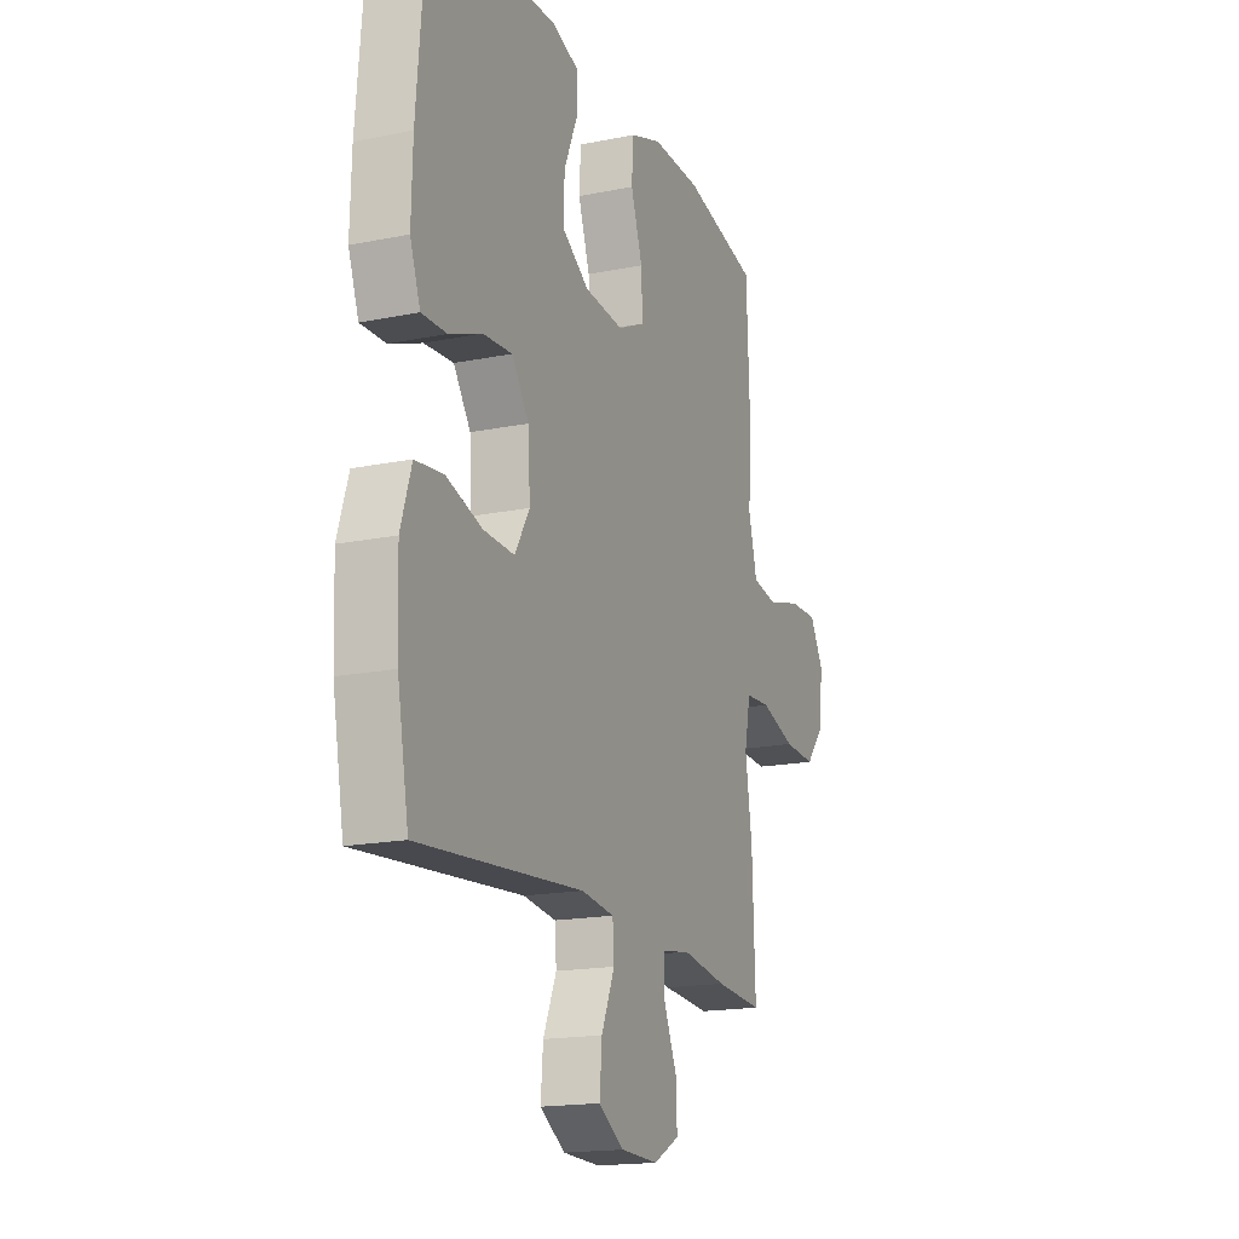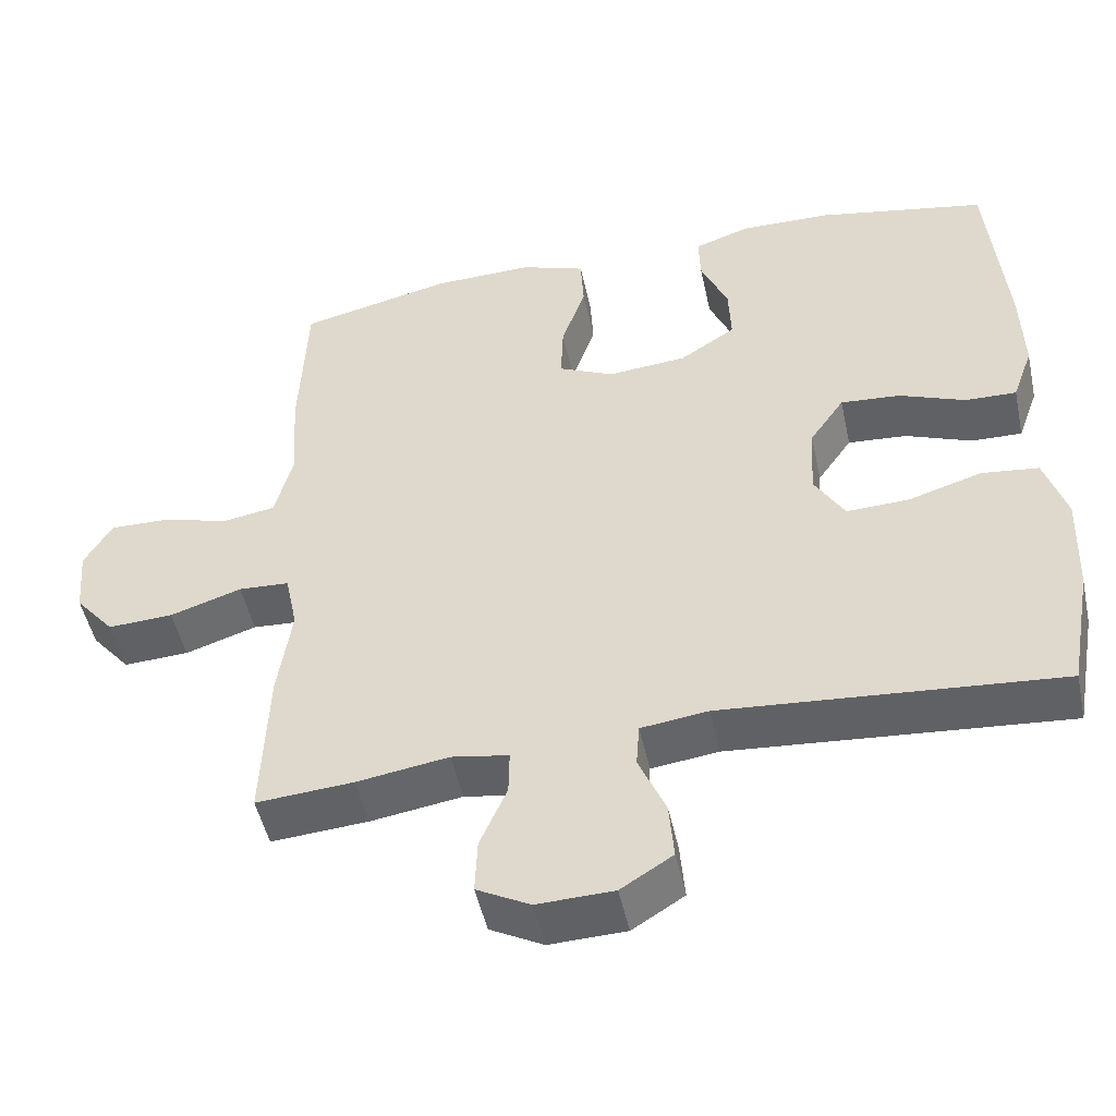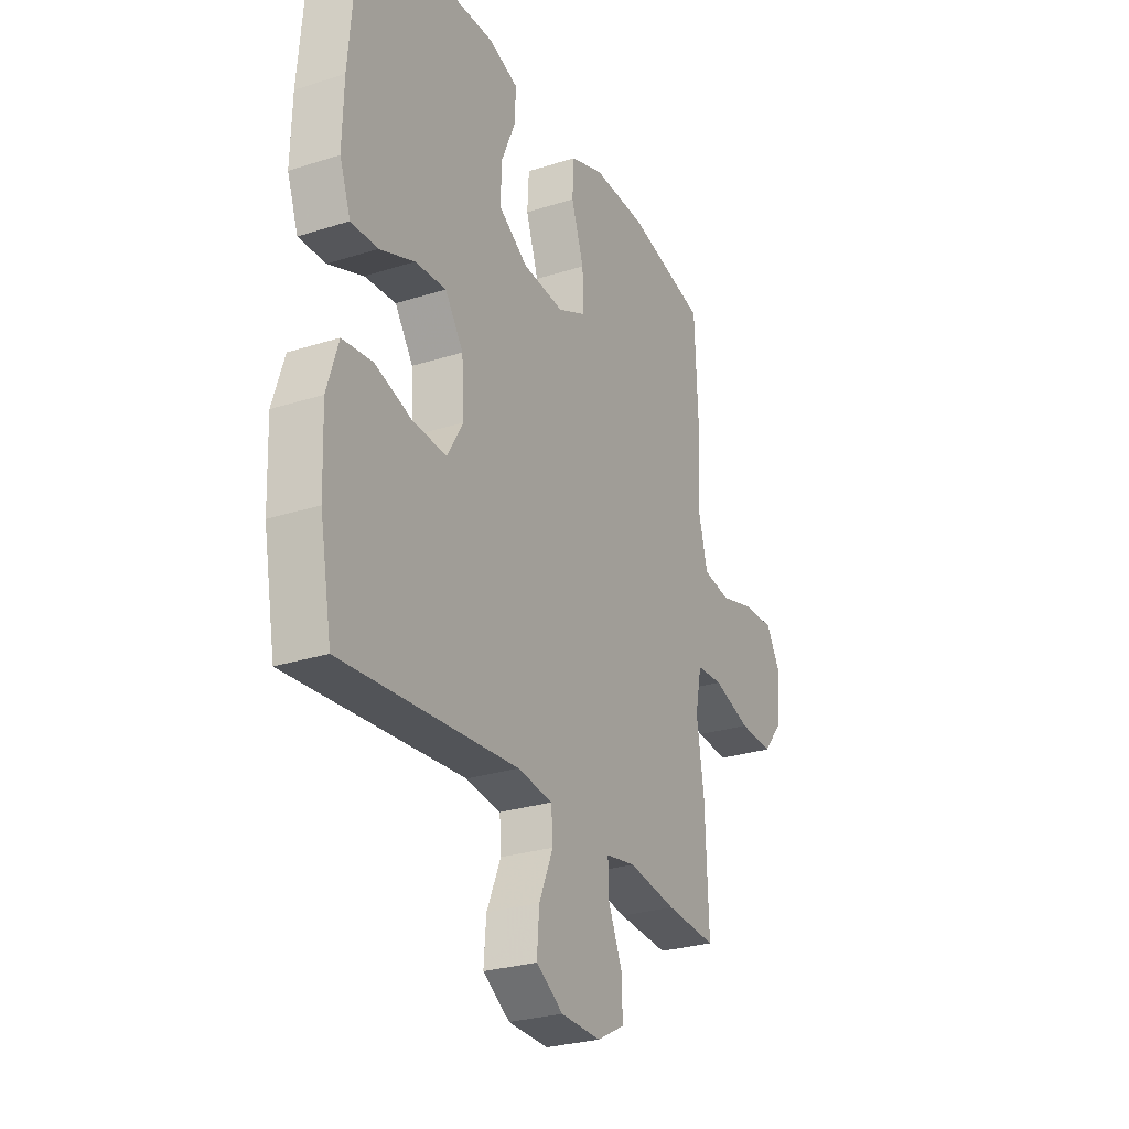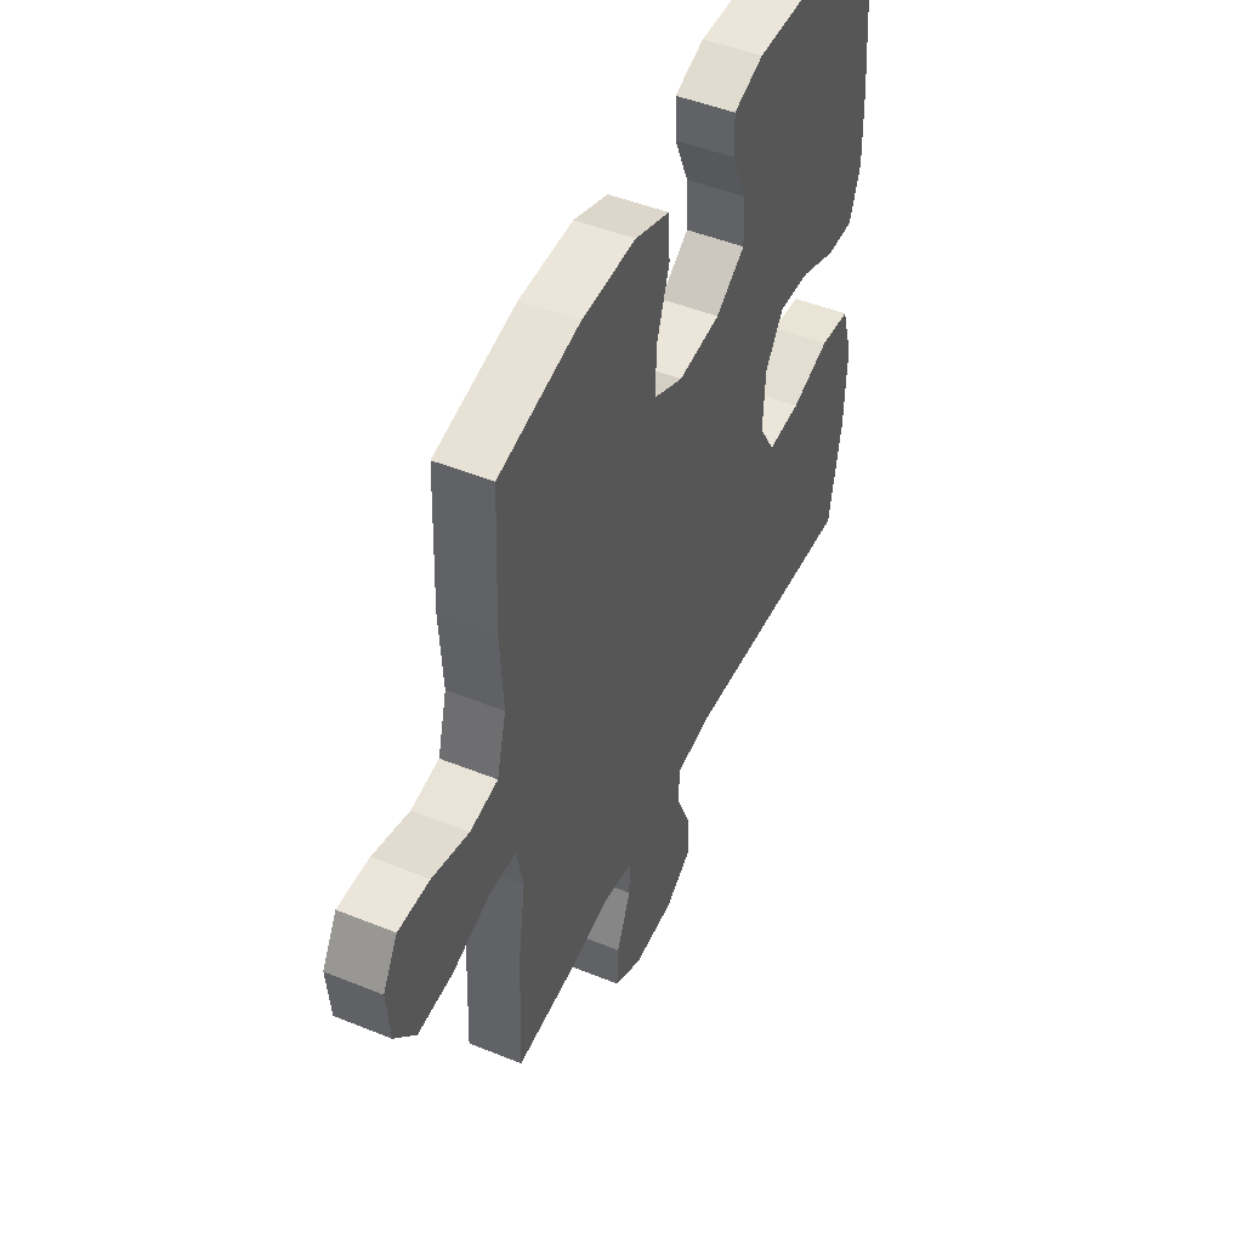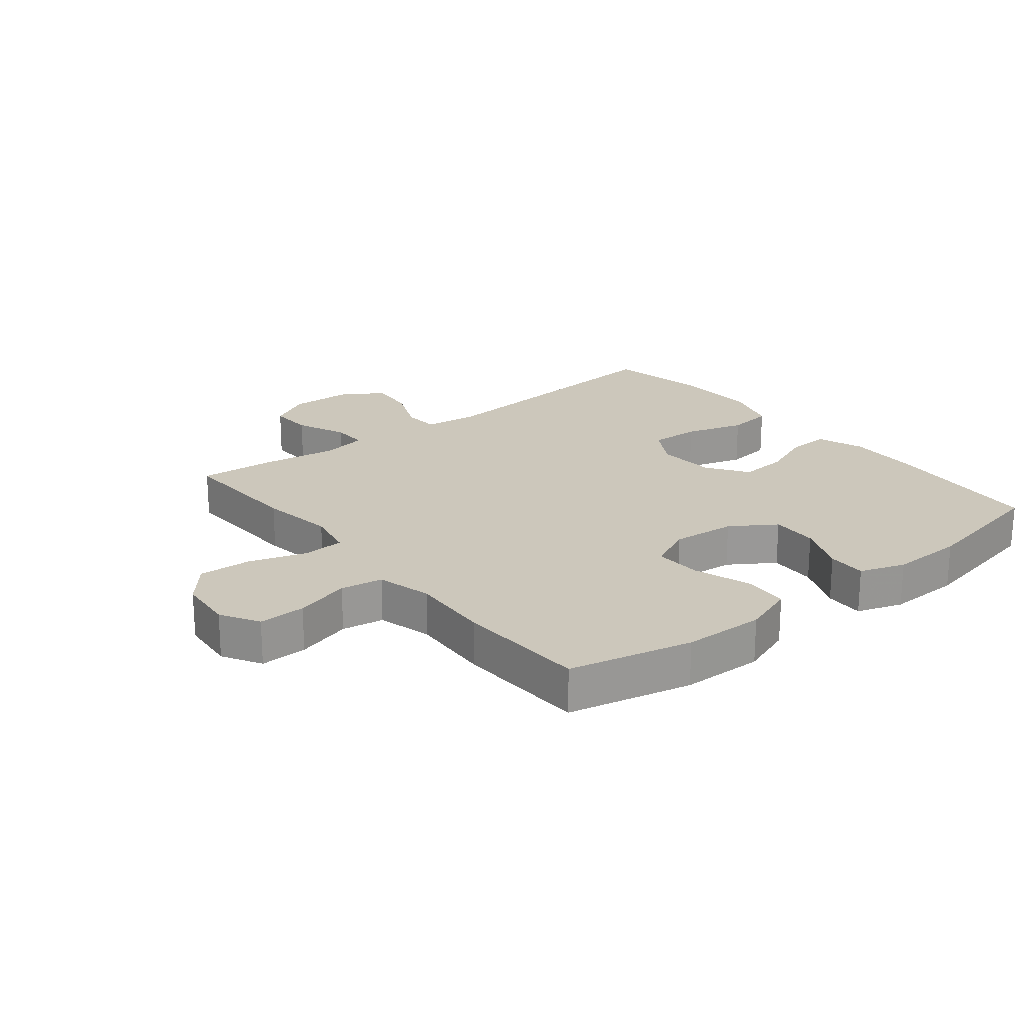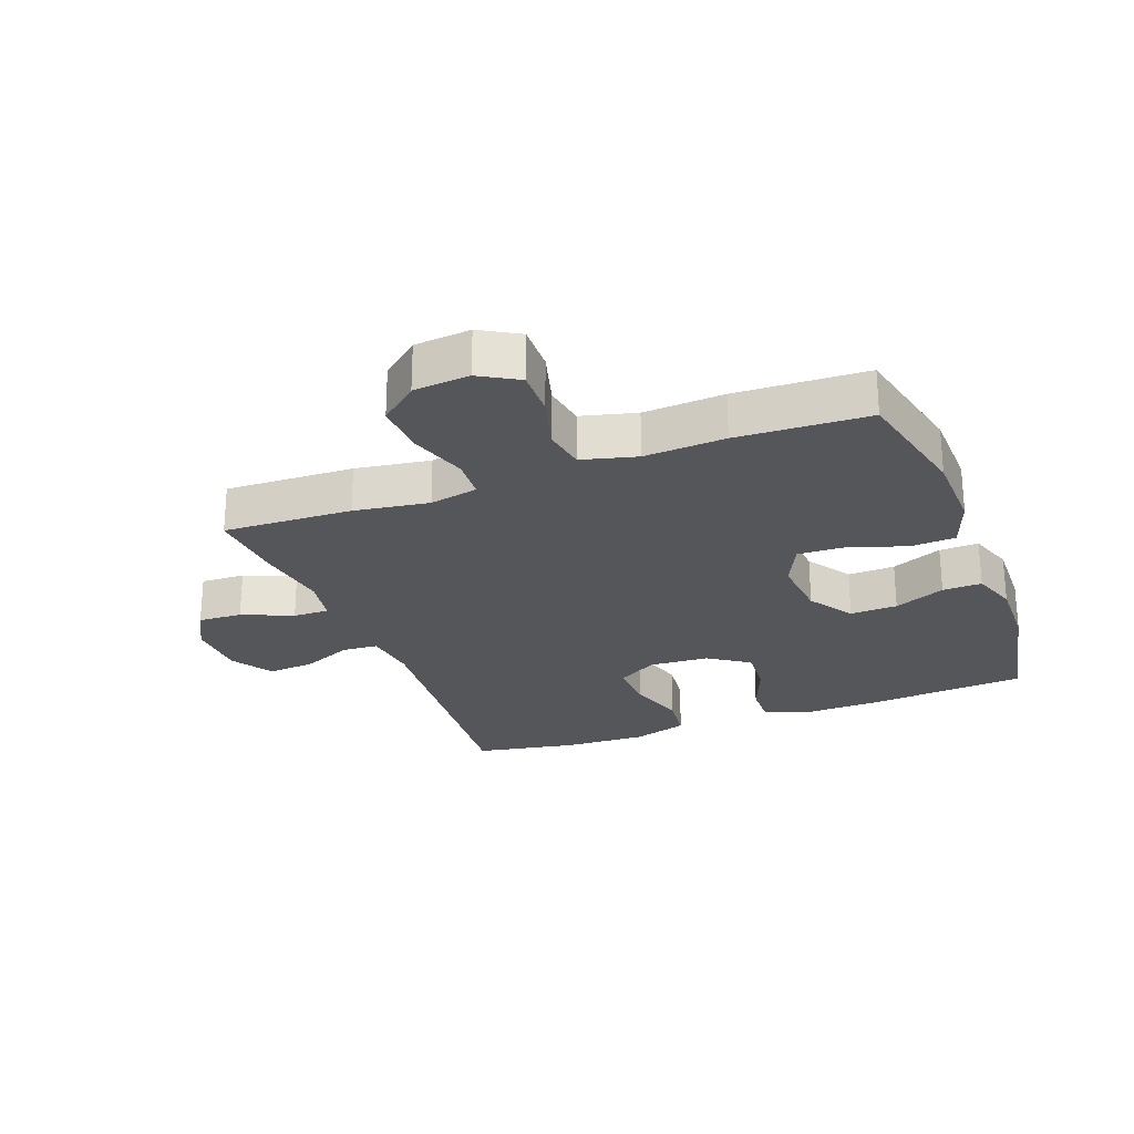
<metadata>
{"format":"obj","ext":"obj","renderer":"f3d","projection":"perspective","resolution":1024,"background":"white","views":[{"elev":-17.3,"azim":112.0,"up":"+Z"},{"elev":-49.5,"azim":12.2,"up":"+Z"},{"elev":-27.5,"azim":116.2,"up":"+Z"},{"elev":48.0,"azim":-65.6,"up":"+Z"},{"elev":21.7,"azim":-38.7,"up":"+Y"},{"elev":-25.2,"azim":-69.2,"up":"+Y"}]}
</metadata>
<code>
v 0.5 0.07 -0.5
v 0.065 0.07 -0.463
v -0.022 0.07 -0.474
v -0.026 0.07 -0.531
v 0.009 0.07 -0.613
v 0.015 0.07 -0.688
v -0.052 0.07 -0.73
v -0.151 0.07 -0.733
v -0.22 0.07 -0.696
v -0.217 0.07 -0.625
v -0.182 0.07 -0.544
v -0.181 0.07 -0.486
v -0.255 0.07 -0.473
v -0.374 0.07 -0.491
v -0.5 0.07 -0.5
v -0.492 0.07 -0.293
v -0.474 0.07 -0.173
v -0.49 0.07 -0.095
v -0.556 0.07 -0.091
v -0.649 0.07 -0.121
v -0.734 0.07 -0.125
v -0.785 0.07 -0.064
v -0.793 0.07 0.026
v -0.757 0.07 0.088
v -0.681 0.07 0.086
v -0.592 0.07 0.061
v -0.524 0.07 0.072
v -0.501 0.07 0.16
v -0.509 0.07 0.29
v -0.5 0.07 0.5
v -0.302 0.07 0.545
v -0.171 0.07 0.548
v -0.087 0.07 0.518
v -0.083 0.07 0.446
v -0.114 0.07 0.354
v -0.117 0.07 0.278
v -0.045 0.07 0.244
v 0.058 0.07 0.253
v 0.13 0.07 0.3
v 0.127 0.07 0.376
v 0.092 0.07 0.458
v 0.09 0.07 0.521
v 0.163 0.07 0.546
v 0.281 0.07 0.543
v 0.5 0.07 0.5
v 0.522 0.07 0.242
v 0.525 0.07 0.124
v 0.498 0.07 0.049
v 0.432 0.07 0.051
v 0.346 0.07 0.085
v 0.269 0.07 0.091
v 0.224 0.07 0.026
v 0.218 0.07 -0.07
v 0.257 0.07 -0.136
v 0.338 0.07 -0.133
v 0.433 0.07 -0.104
v 0.507 0.07 -0.113
v 0.535 0.07 -0.202
v 0.53 0.07 -0.337
v 0.5 0 -0.5
v 0.065 0 -0.463
v -0.022 0 -0.474
v -0.026 0 -0.531
v 0.009 0 -0.613
v 0.015 0 -0.688
v -0.052 0 -0.73
v -0.151 0 -0.733
v -0.22 0 -0.696
v -0.217 0 -0.625
v -0.182 0 -0.544
v -0.181 0 -0.486
v -0.255 0 -0.473
v -0.374 0 -0.491
v -0.5 0 -0.5
v -0.492 0 -0.293
v -0.474 0 -0.173
v -0.49 0 -0.095
v -0.556 0 -0.091
v -0.649 0 -0.121
v -0.734 0 -0.125
v -0.785 0 -0.064
v -0.793 0 0.026
v -0.757 0 0.088
v -0.681 0 0.086
v -0.592 0 0.061
v -0.524 0 0.072
v -0.501 0 0.16
v -0.509 0 0.29
v -0.5 0 0.5
v -0.302 0 0.545
v -0.171 0 0.548
v -0.087 0 0.518
v -0.083 0 0.446
v -0.114 0 0.354
v -0.117 0 0.278
v -0.045 0 0.244
v 0.058 0 0.253
v 0.13 0 0.3
v 0.127 0 0.376
v 0.092 0 0.458
v 0.09 0 0.521
v 0.163 0 0.546
v 0.281 0 0.543
v 0.5 0 0.5
v 0.522 0 0.242
v 0.525 0 0.124
v 0.498 0 0.049
v 0.432 0 0.051
v 0.346 0 0.085
v 0.269 0 0.091
v 0.224 0 0.026
v 0.218 0 -0.07
v 0.257 0 -0.136
v 0.338 0 -0.133
v 0.433 0 -0.104
v 0.507 0 -0.113
v 0.535 0 -0.202
v 0.53 0 -0.337
f 58 59 1 2
f 55 56 57 58
f 54 55 58 2
f 53 54 2 3
f 52 53 3
f 47 48 49 50
f 47 50 51
f 46 47 51
f 45 46 51
f 44 45 51 52
f 40 41 42 43
f 39 40 43 44
f 32 33 34 35
f 32 35 36
f 31 32 36
f 28 29 30 31
f 27 28 31 36
f 23 24 25 26
f 23 26 27
f 22 23 27
f 19 20 21 22
f 18 19 22 27
f 17 18 27 36
f 13 14 15 16
f 12 13 16 17
f 8 9 10 11
f 8 11 12
f 7 8 12
f 4 5 6 7
f 3 4 7 12
f 39 44 52 3
f 12 17 36 37
f 12 37 38
f 3 12 38 39
f 61 60 118 117
f 117 116 115 114
f 61 117 114 113
f 62 61 113 112
f 62 112 111
f 109 108 107 106
f 110 109 106
f 110 106 105
f 110 105 104
f 111 110 104 103
f 102 101 100 99
f 103 102 99 98
f 94 93 92 91
f 95 94 91
f 95 91 90
f 90 89 88 87
f 95 90 87 86
f 85 84 83 82
f 86 85 82
f 86 82 81
f 81 80 79 78
f 86 81 78 77
f 95 86 77 76
f 75 74 73 72
f 76 75 72 71
f 70 69 68 67
f 71 70 67
f 71 67 66
f 66 65 64 63
f 71 66 63 62
f 62 111 103 98
f 96 95 76 71
f 97 96 71
f 98 97 71 62
f 1 60 61 2
f 2 61 62 3
f 3 62 63 4
f 4 63 64 5
f 5 64 65 6
f 6 65 66 7
f 7 66 67 8
f 8 67 68 9
f 9 68 69 10
f 10 69 70 11
f 11 70 71 12
f 12 71 72 13
f 13 72 73 14
f 14 73 74 15
f 15 74 75 16
f 16 75 76 17
f 17 76 77 18
f 18 77 78 19
f 19 78 79 20
f 20 79 80 21
f 21 80 81 22
f 22 81 82 23
f 23 82 83 24
f 24 83 84 25
f 25 84 85 26
f 26 85 86 27
f 27 86 87 28
f 28 87 88 29
f 29 88 89 30
f 30 89 90 31
f 31 90 91 32
f 32 91 92 33
f 33 92 93 34
f 34 93 94 35
f 35 94 95 36
f 36 95 96 37
f 37 96 97 38
f 38 97 98 39
f 39 98 99 40
f 40 99 100 41
f 41 100 101 42
f 42 101 102 43
f 43 102 103 44
f 44 103 104 45
f 45 104 105 46
f 46 105 106 47
f 47 106 107 48
f 48 107 108 49
f 49 108 109 50
f 50 109 110 51
f 51 110 111 52
f 52 111 112 53
f 53 112 113 54
f 54 113 114 55
f 55 114 115 56
f 56 115 116 57
f 57 116 117 58
f 58 117 118 59
f 59 118 60 1

</code>
